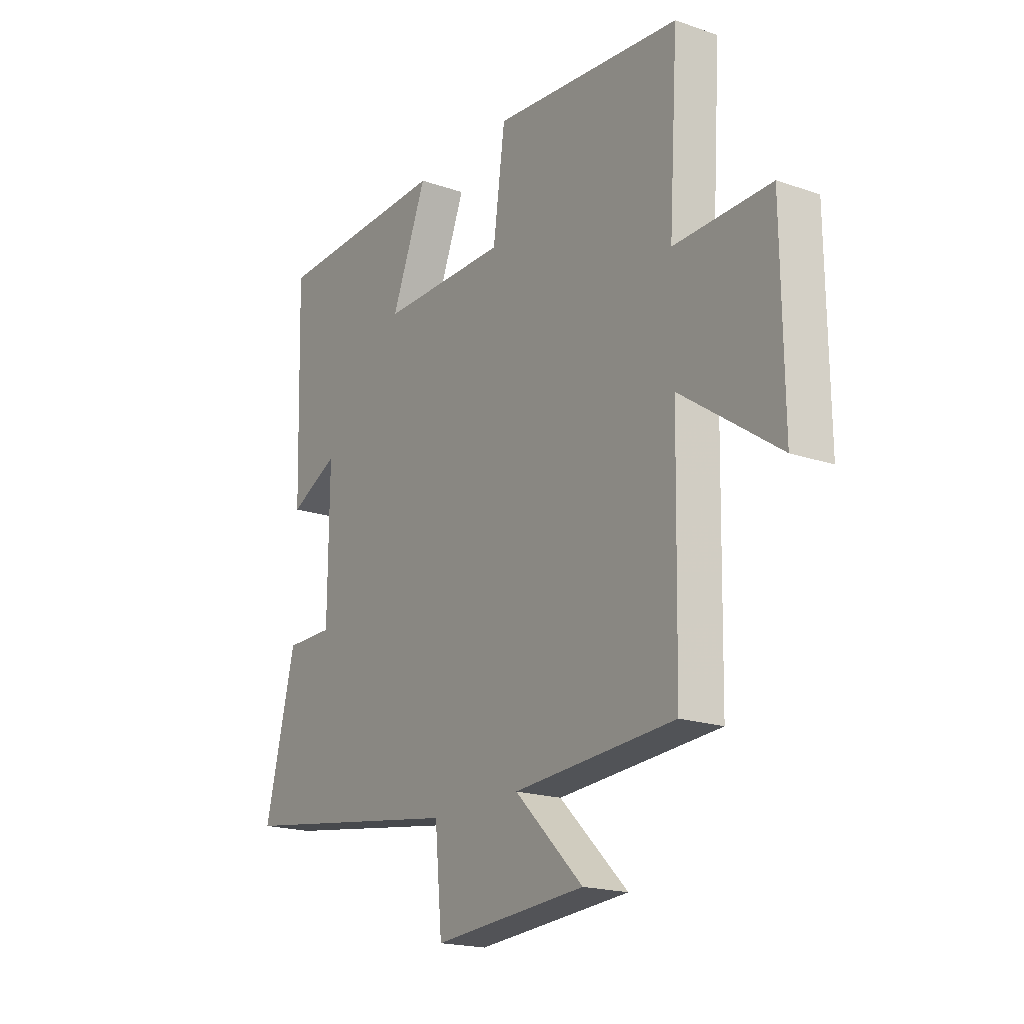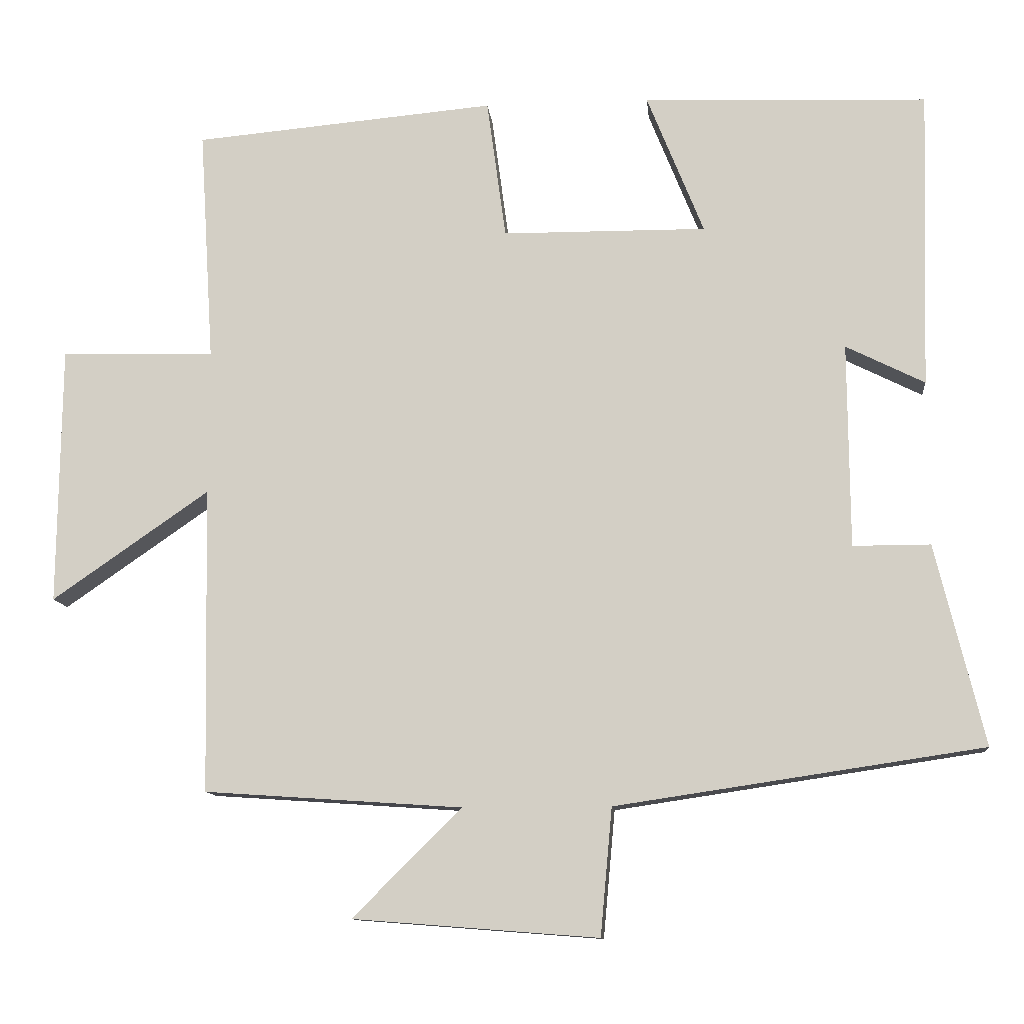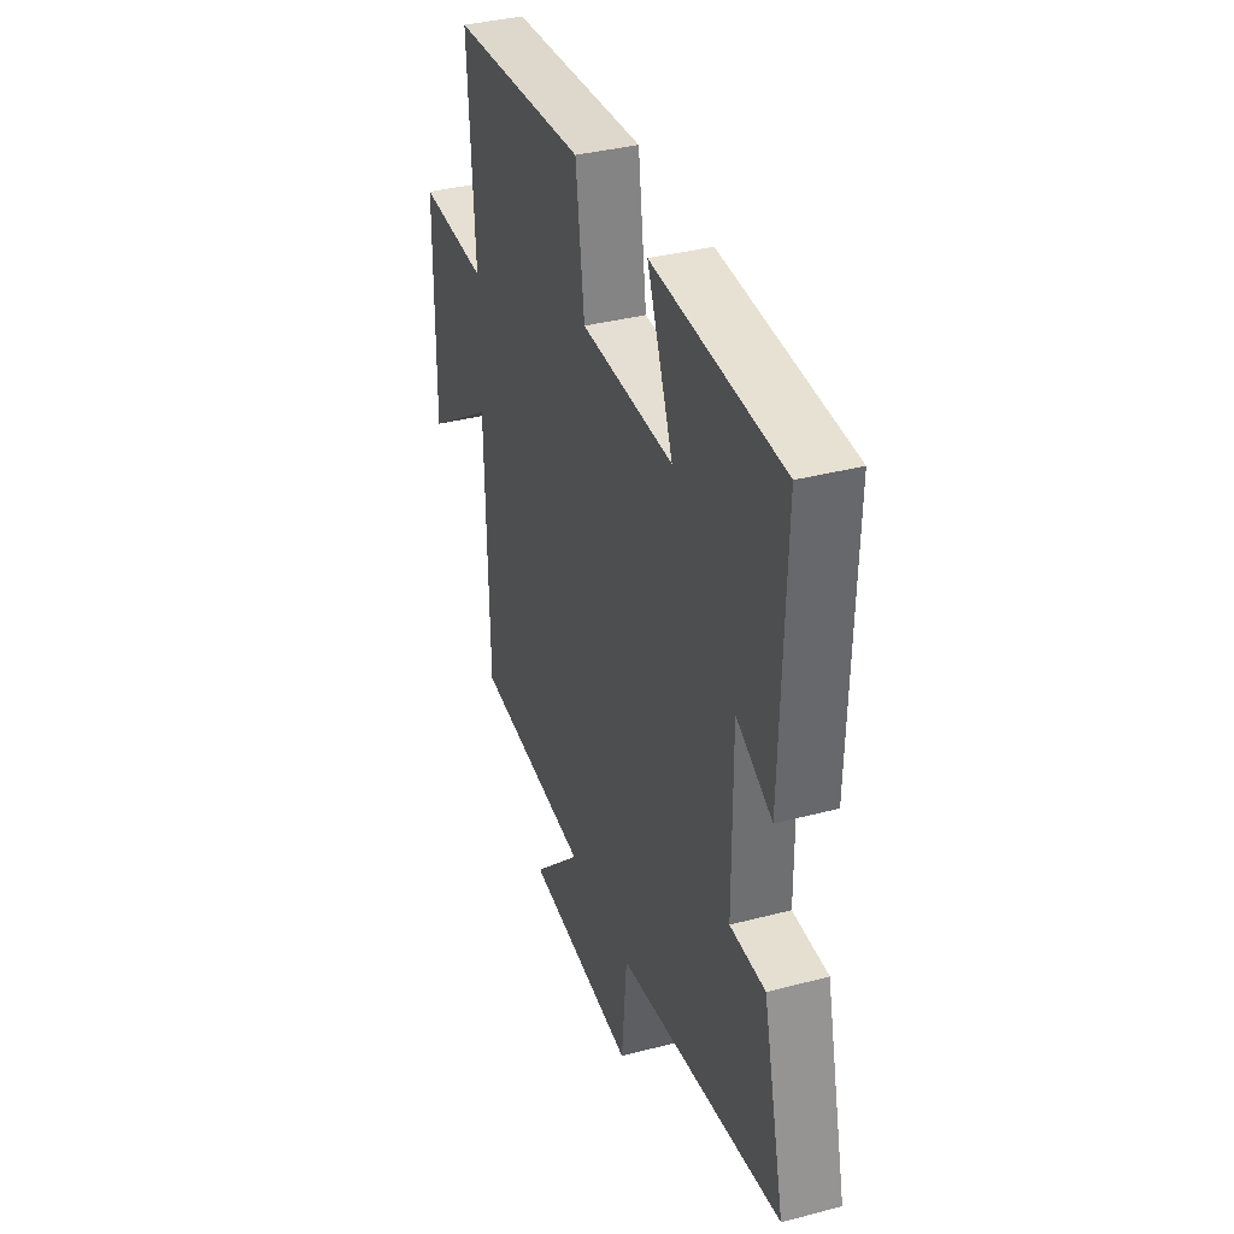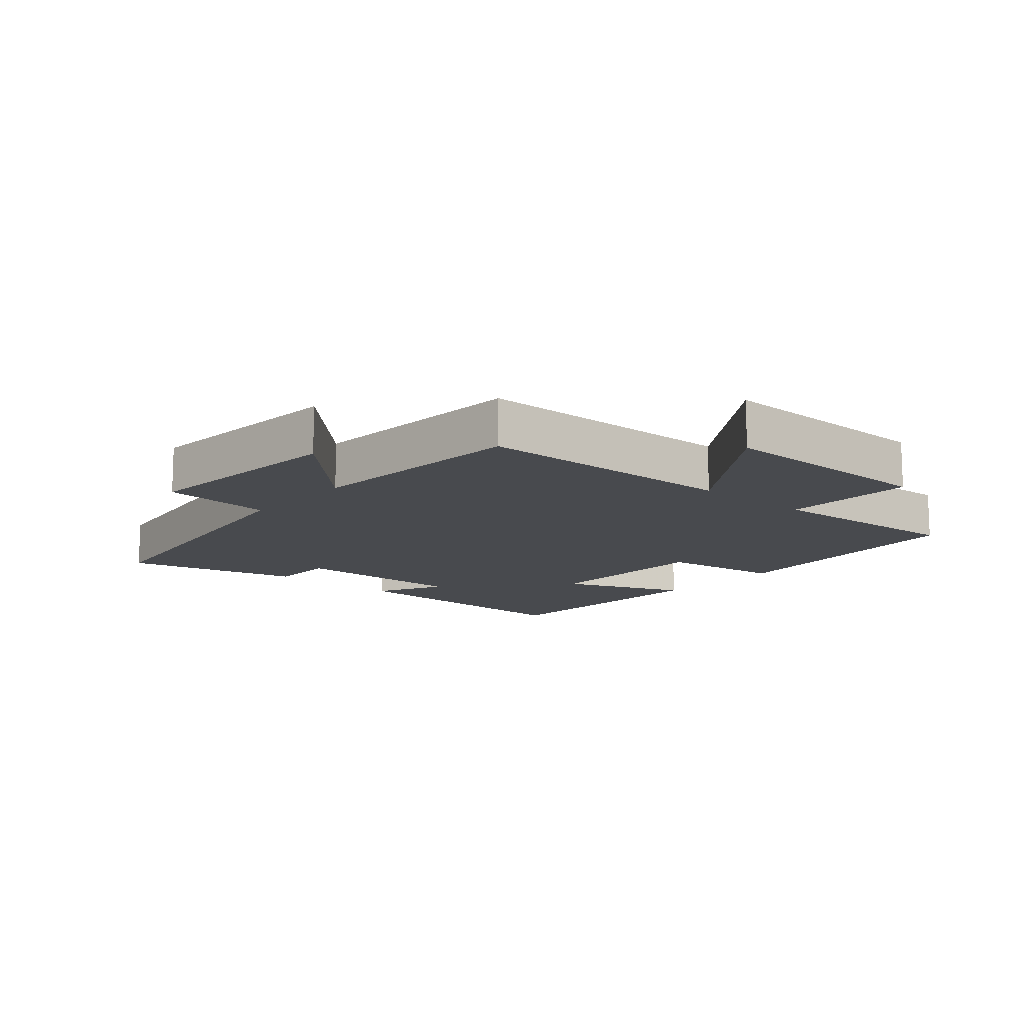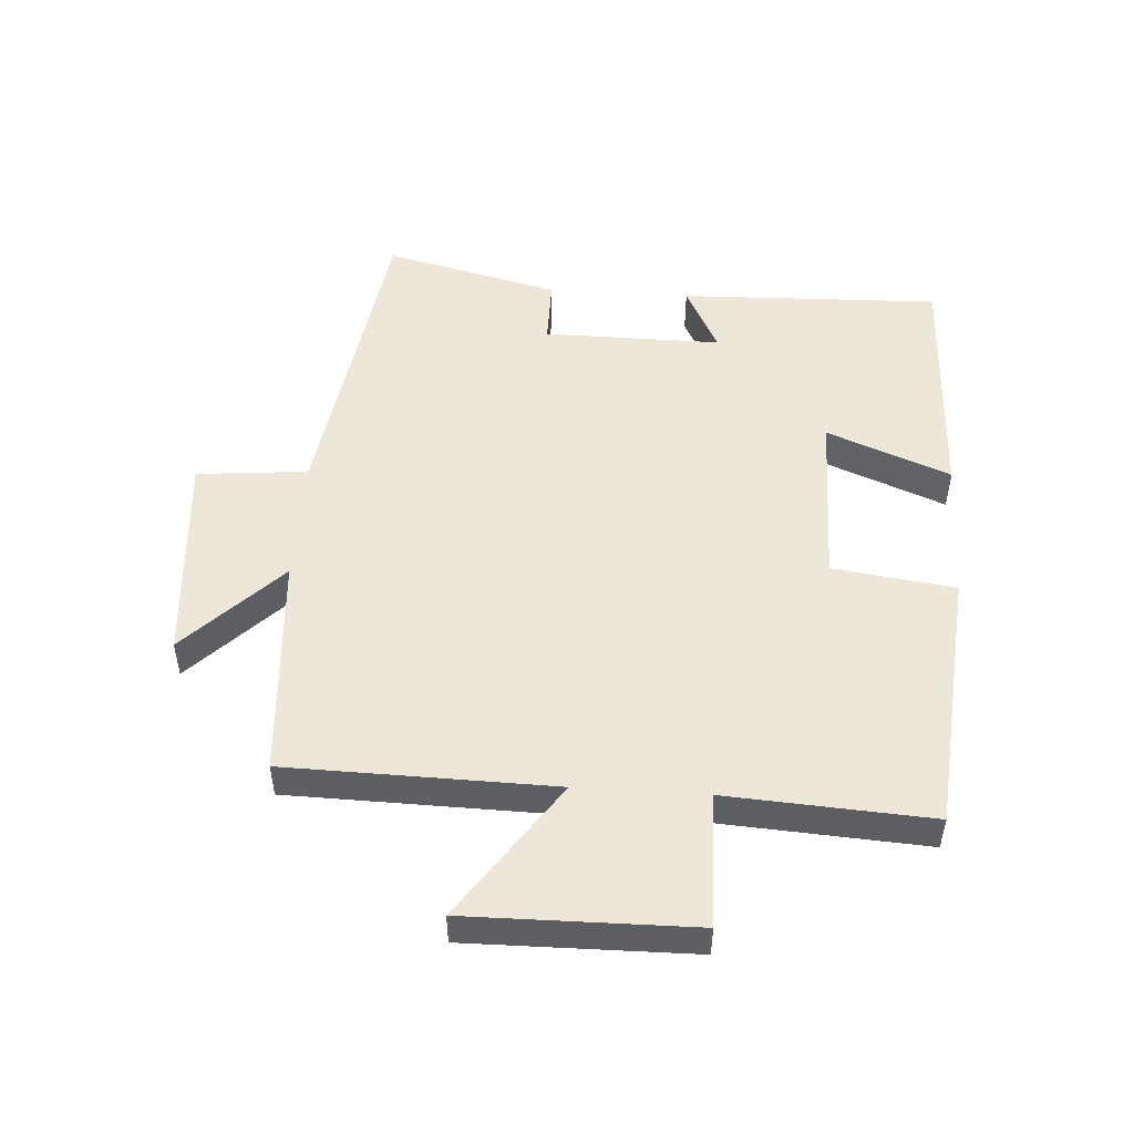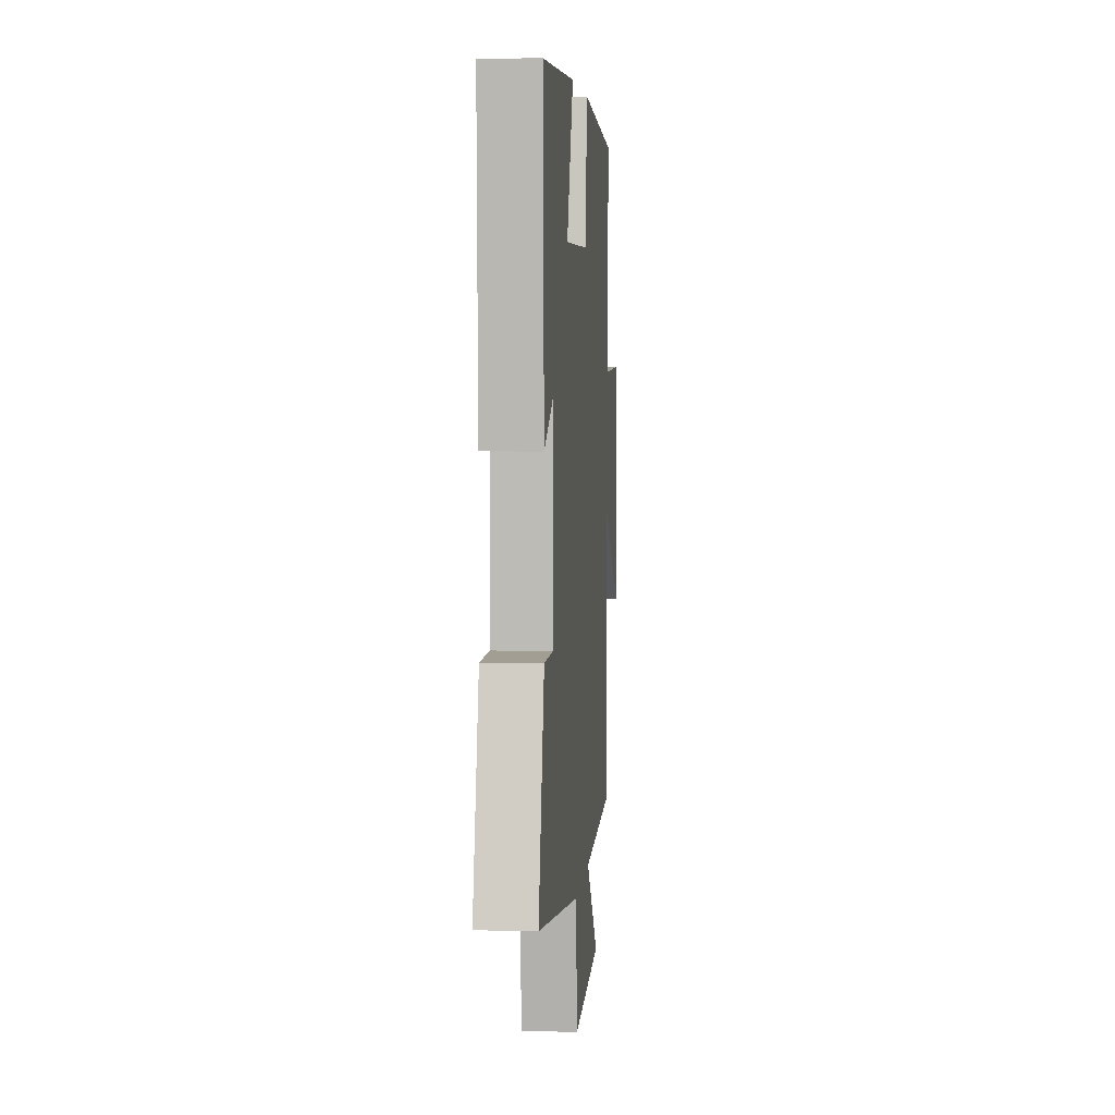
<metadata>
{"format":"obj","ext":"obj","renderer":"f3d","projection":"perspective","resolution":1024,"background":"white","views":[{"elev":-19.0,"azim":-123.2,"up":"+Z"},{"elev":-11.3,"azim":5.6,"up":"+Z"},{"elev":36.7,"azim":71.2,"up":"+Z"},{"elev":-12.8,"azim":-131.0,"up":"+Y"},{"elev":50.1,"azim":-86.3,"up":"+Y"},{"elev":5.0,"azim":94.9,"up":"+Z"}]}
</metadata>
<code>
v -0.52 0.07 0.463
v -0.106 0.07 0.5
v -0.08 0.07 0.308
v 0.2 0.07 0.306
v 0.122 0.07 0.5
v 0.512 0.07 0.486
v 0.5 0.07 0.076
v 0.392 0.07 0.13
v 0.394 0.07 -0.15
v 0.5 0.07 -0.15
v 0.567 0.07 -0.425
v 0.064 0.07 -0.5
v 0.048 0.07 -0.674
v -0.288 0.07 -0.648
v -0.138 0.07 -0.5
v -0.492 0.07 -0.476
v -0.5 0.07 -0.057
v -0.715 0.07 -0.206
v -0.711 0.07 0.148
v -0.5 0.07 0.143
v -0.52 0 0.463
v -0.106 0 0.5
v -0.08 0 0.308
v 0.2 0 0.306
v 0.122 0 0.5
v 0.512 0 0.486
v 0.5 0 0.076
v 0.392 0 0.13
v 0.394 0 -0.15
v 0.5 0 -0.15
v 0.567 0 -0.425
v 0.064 0 -0.5
v 0.048 0 -0.674
v -0.288 0 -0.648
v -0.138 0 -0.5
v -0.492 0 -0.476
v -0.5 0 -0.057
v -0.715 0 -0.206
v -0.711 0 0.148
v -0.5 0 0.143
f 17 18 19 20
f 15 16 17 20
f 15 20 1 2
f 12 13 14 15
f 9 10 11 12
f 8 9 12 15
f 5 6 7 8
f 4 5 8
f 3 4 8 15
f 2 3 15
f 40 39 38 37
f 40 37 36 35
f 22 21 40 35
f 35 34 33 32
f 32 31 30 29
f 35 32 29 28
f 28 27 26 25
f 28 25 24
f 35 28 24 23
f 35 23 22
f 1 21 22 2
f 2 22 23 3
f 3 23 24 4
f 4 24 25 5
f 5 25 26 6
f 6 26 27 7
f 7 27 28 8
f 8 28 29 9
f 9 29 30 10
f 10 30 31 11
f 11 31 32 12
f 12 32 33 13
f 13 33 34 14
f 14 34 35 15
f 15 35 36 16
f 16 36 37 17
f 17 37 38 18
f 18 38 39 19
f 19 39 40 20
f 20 40 21 1

</code>
